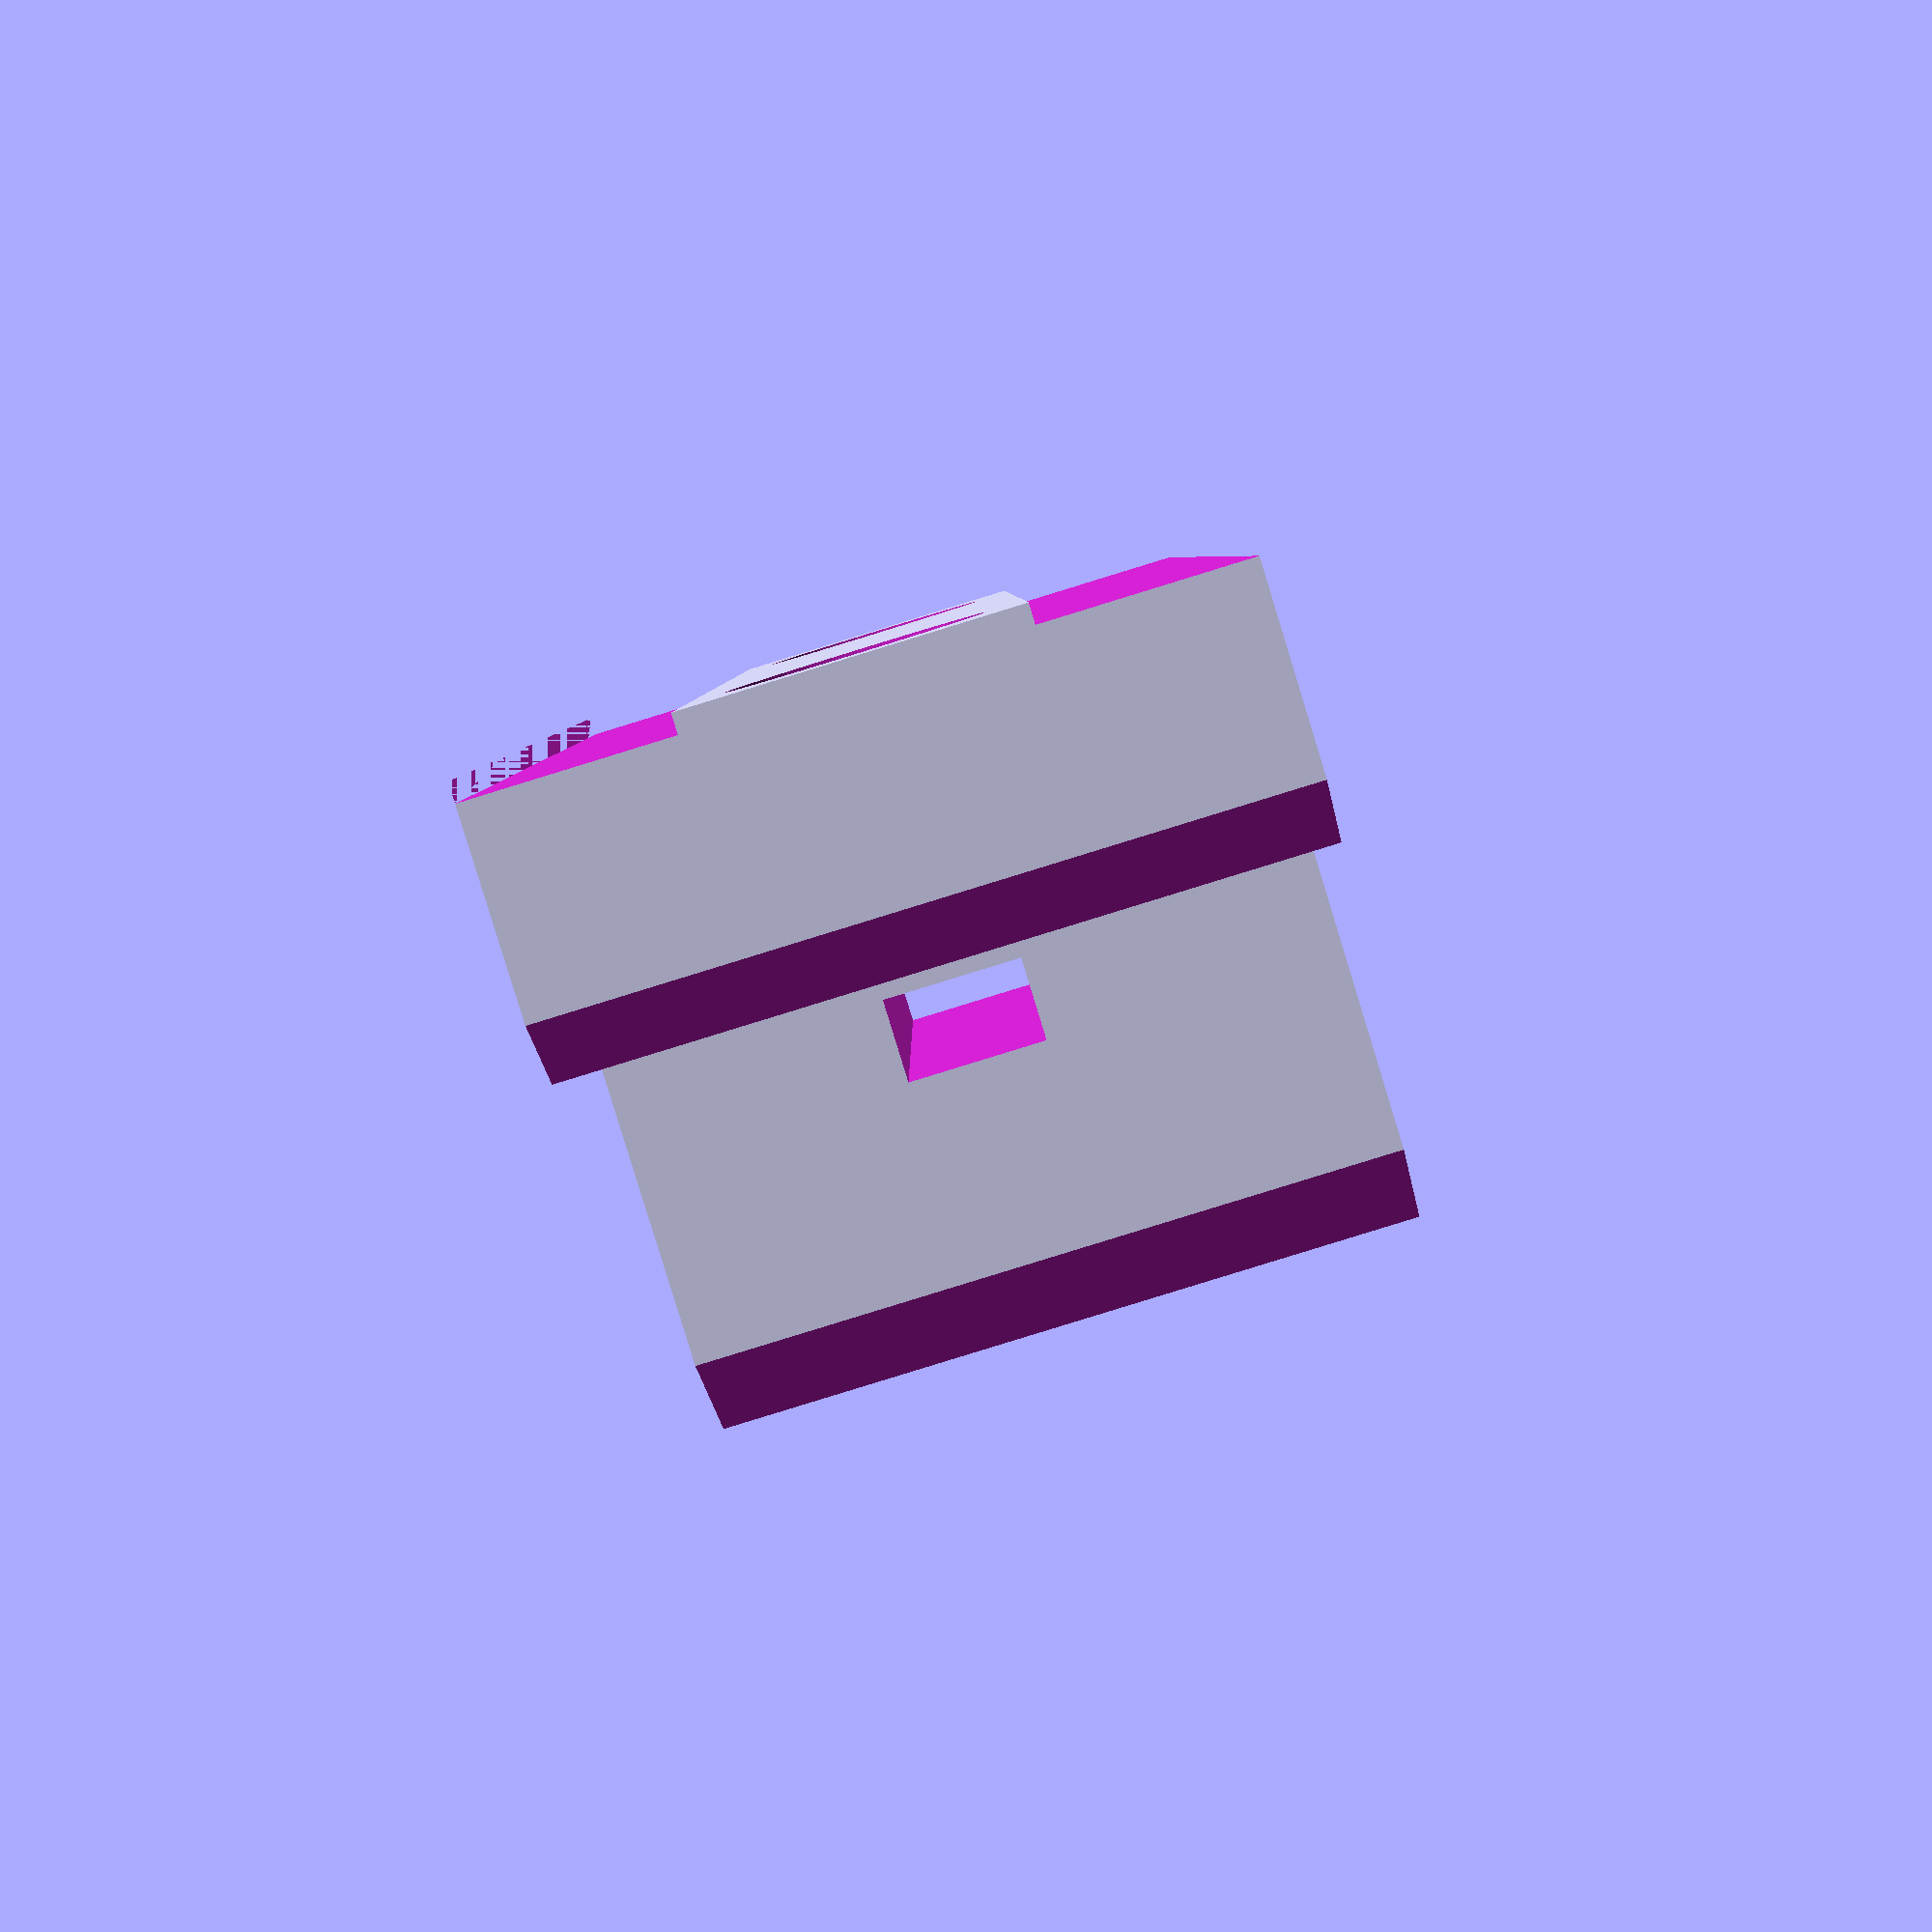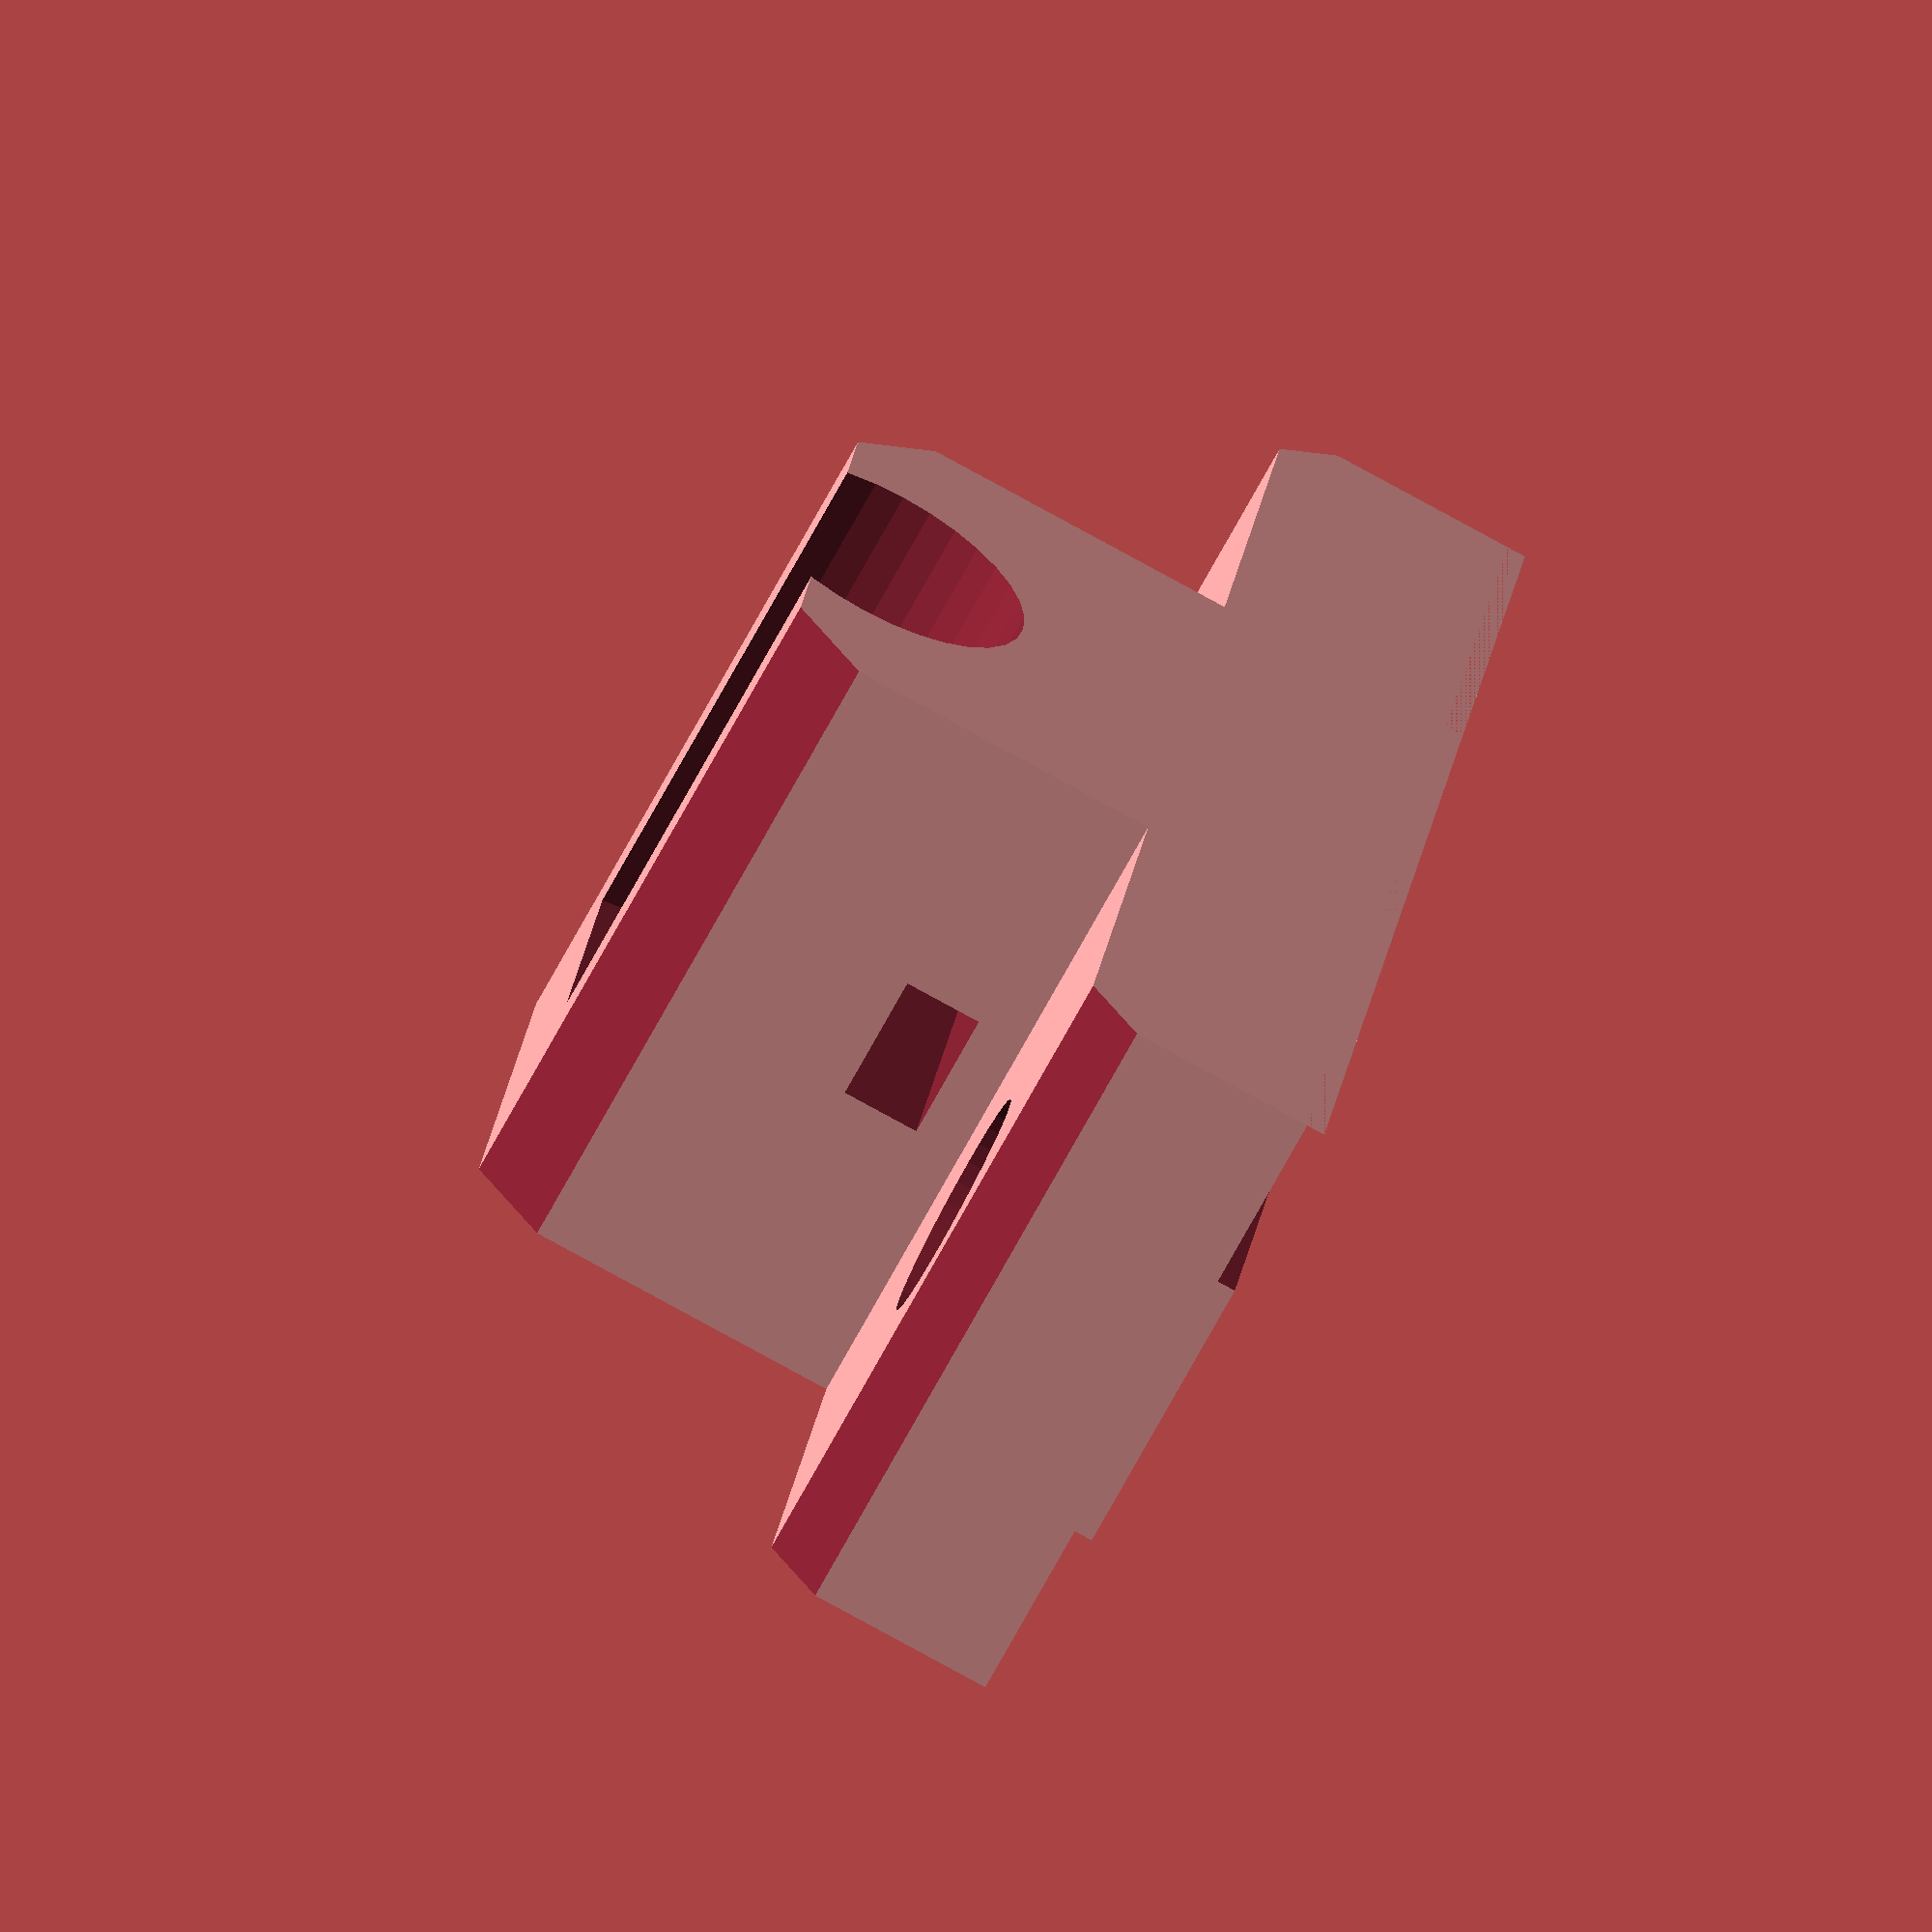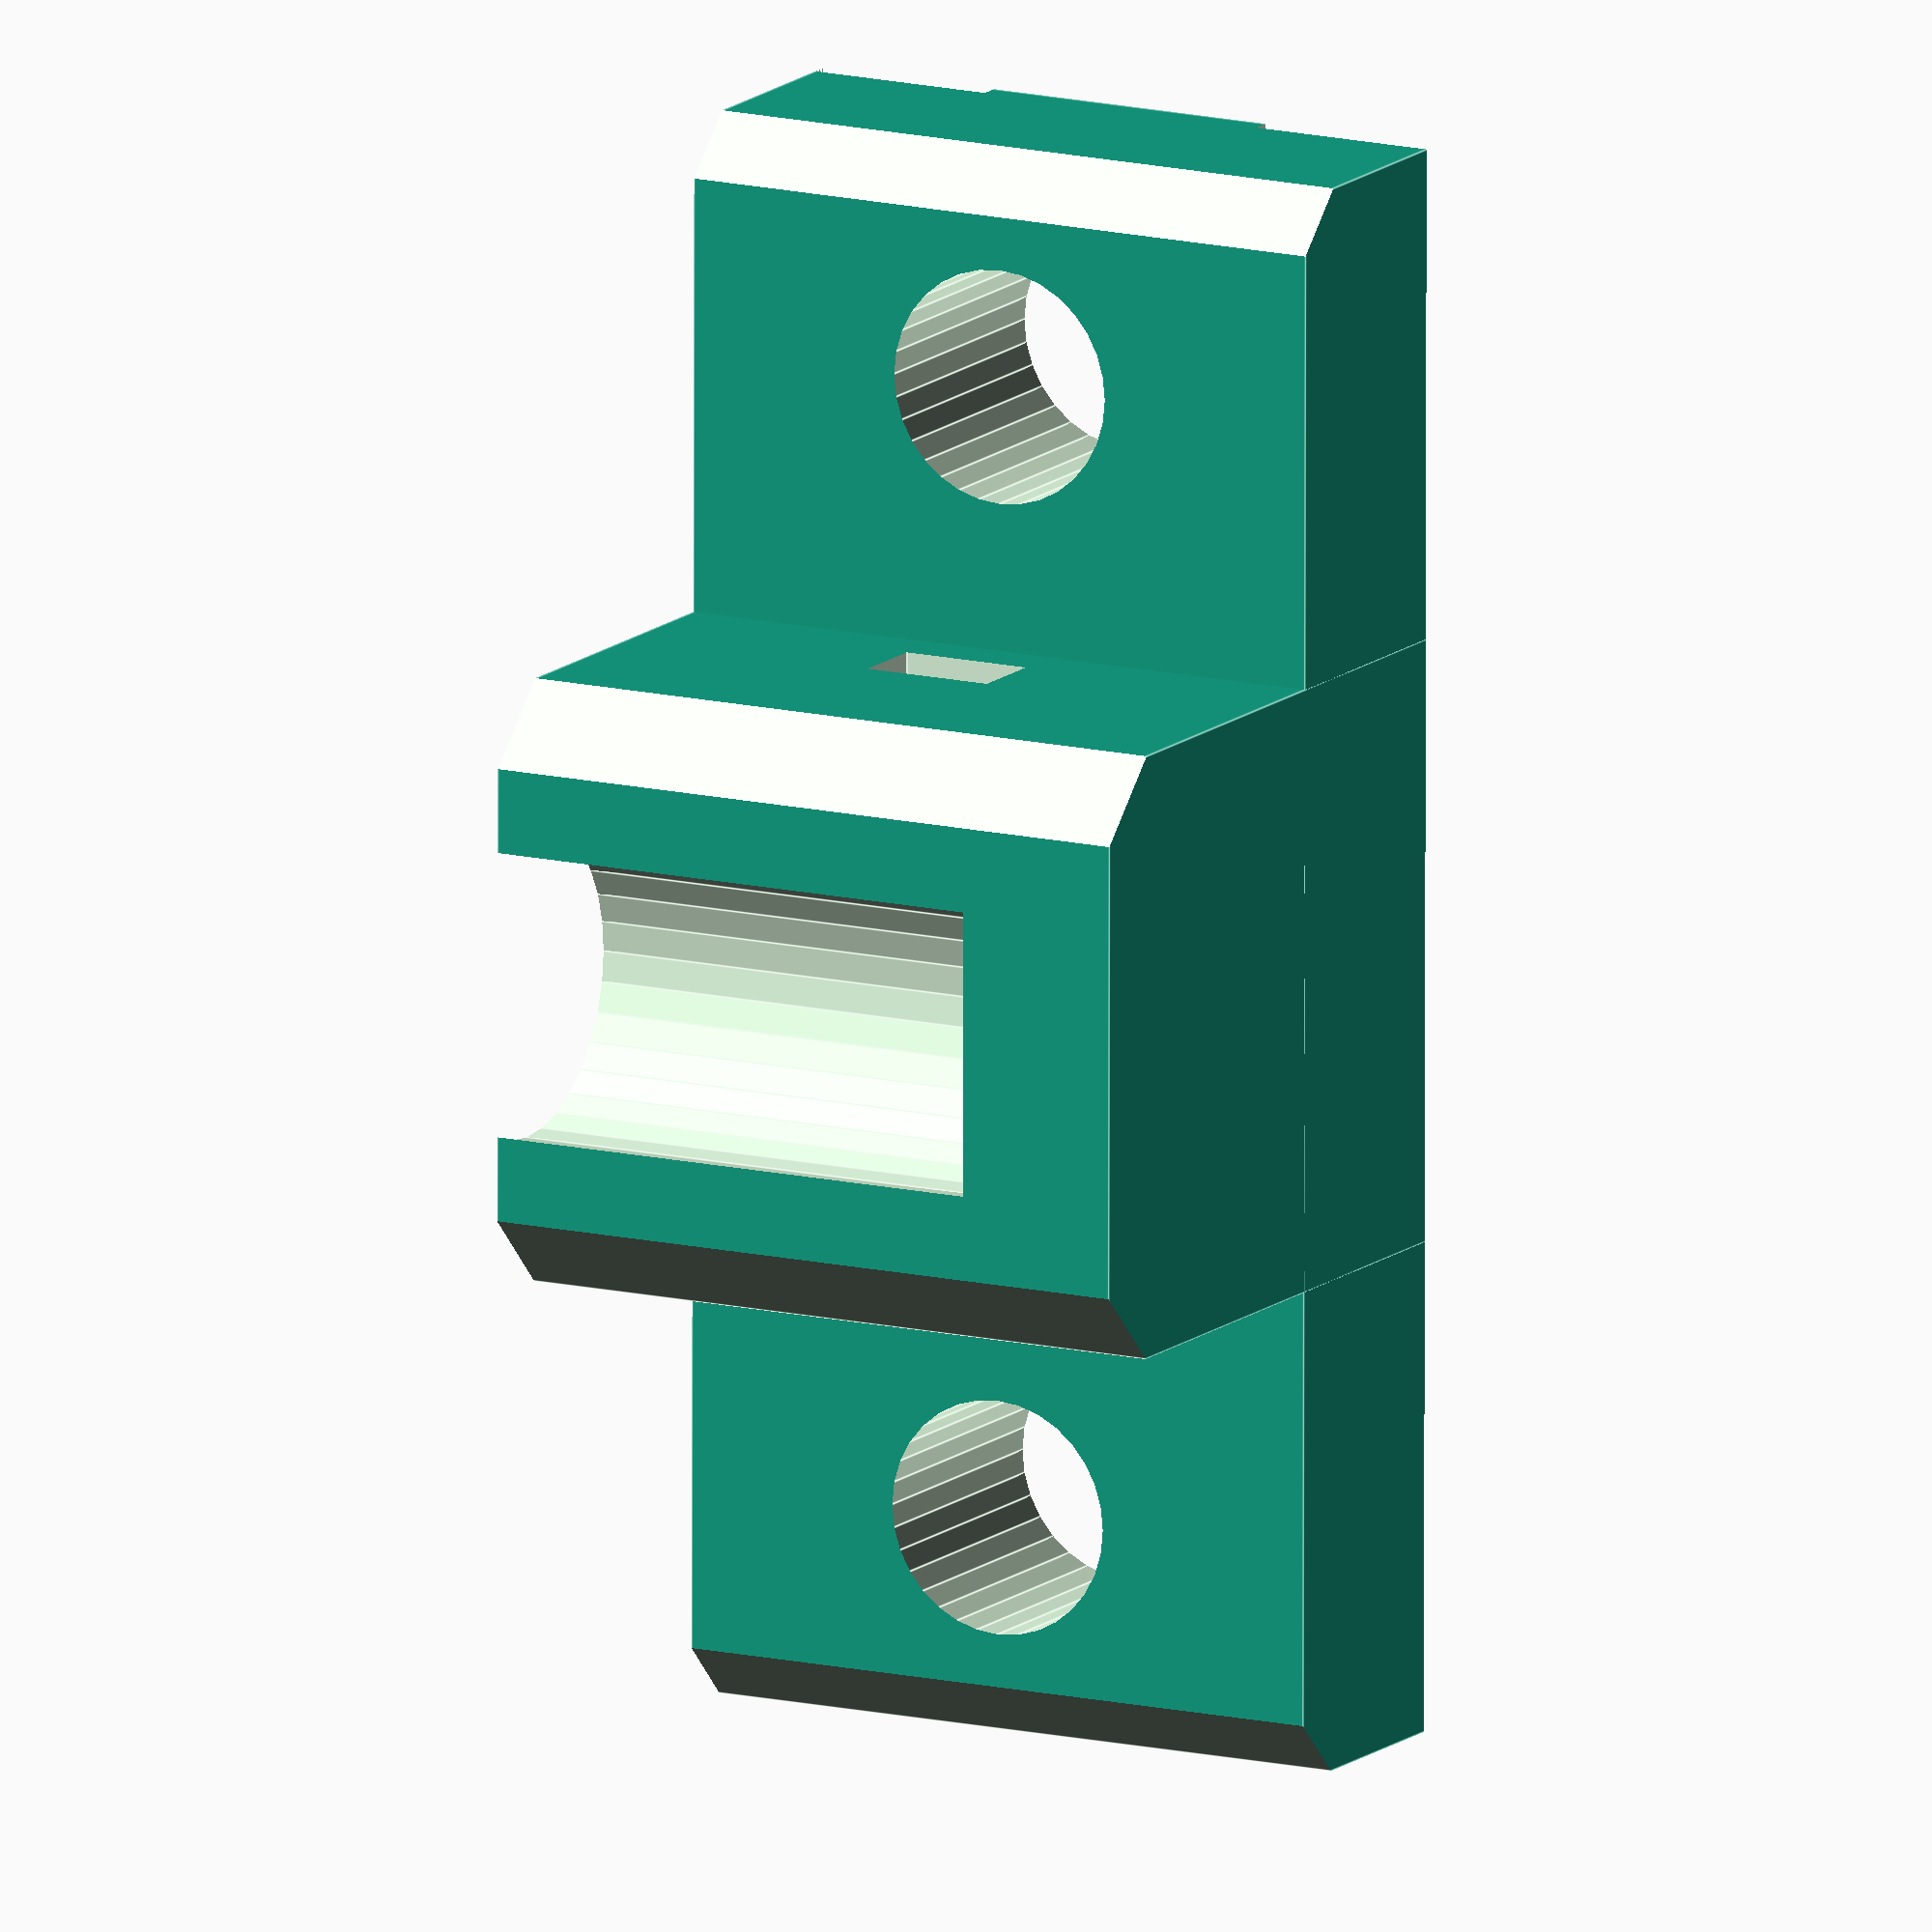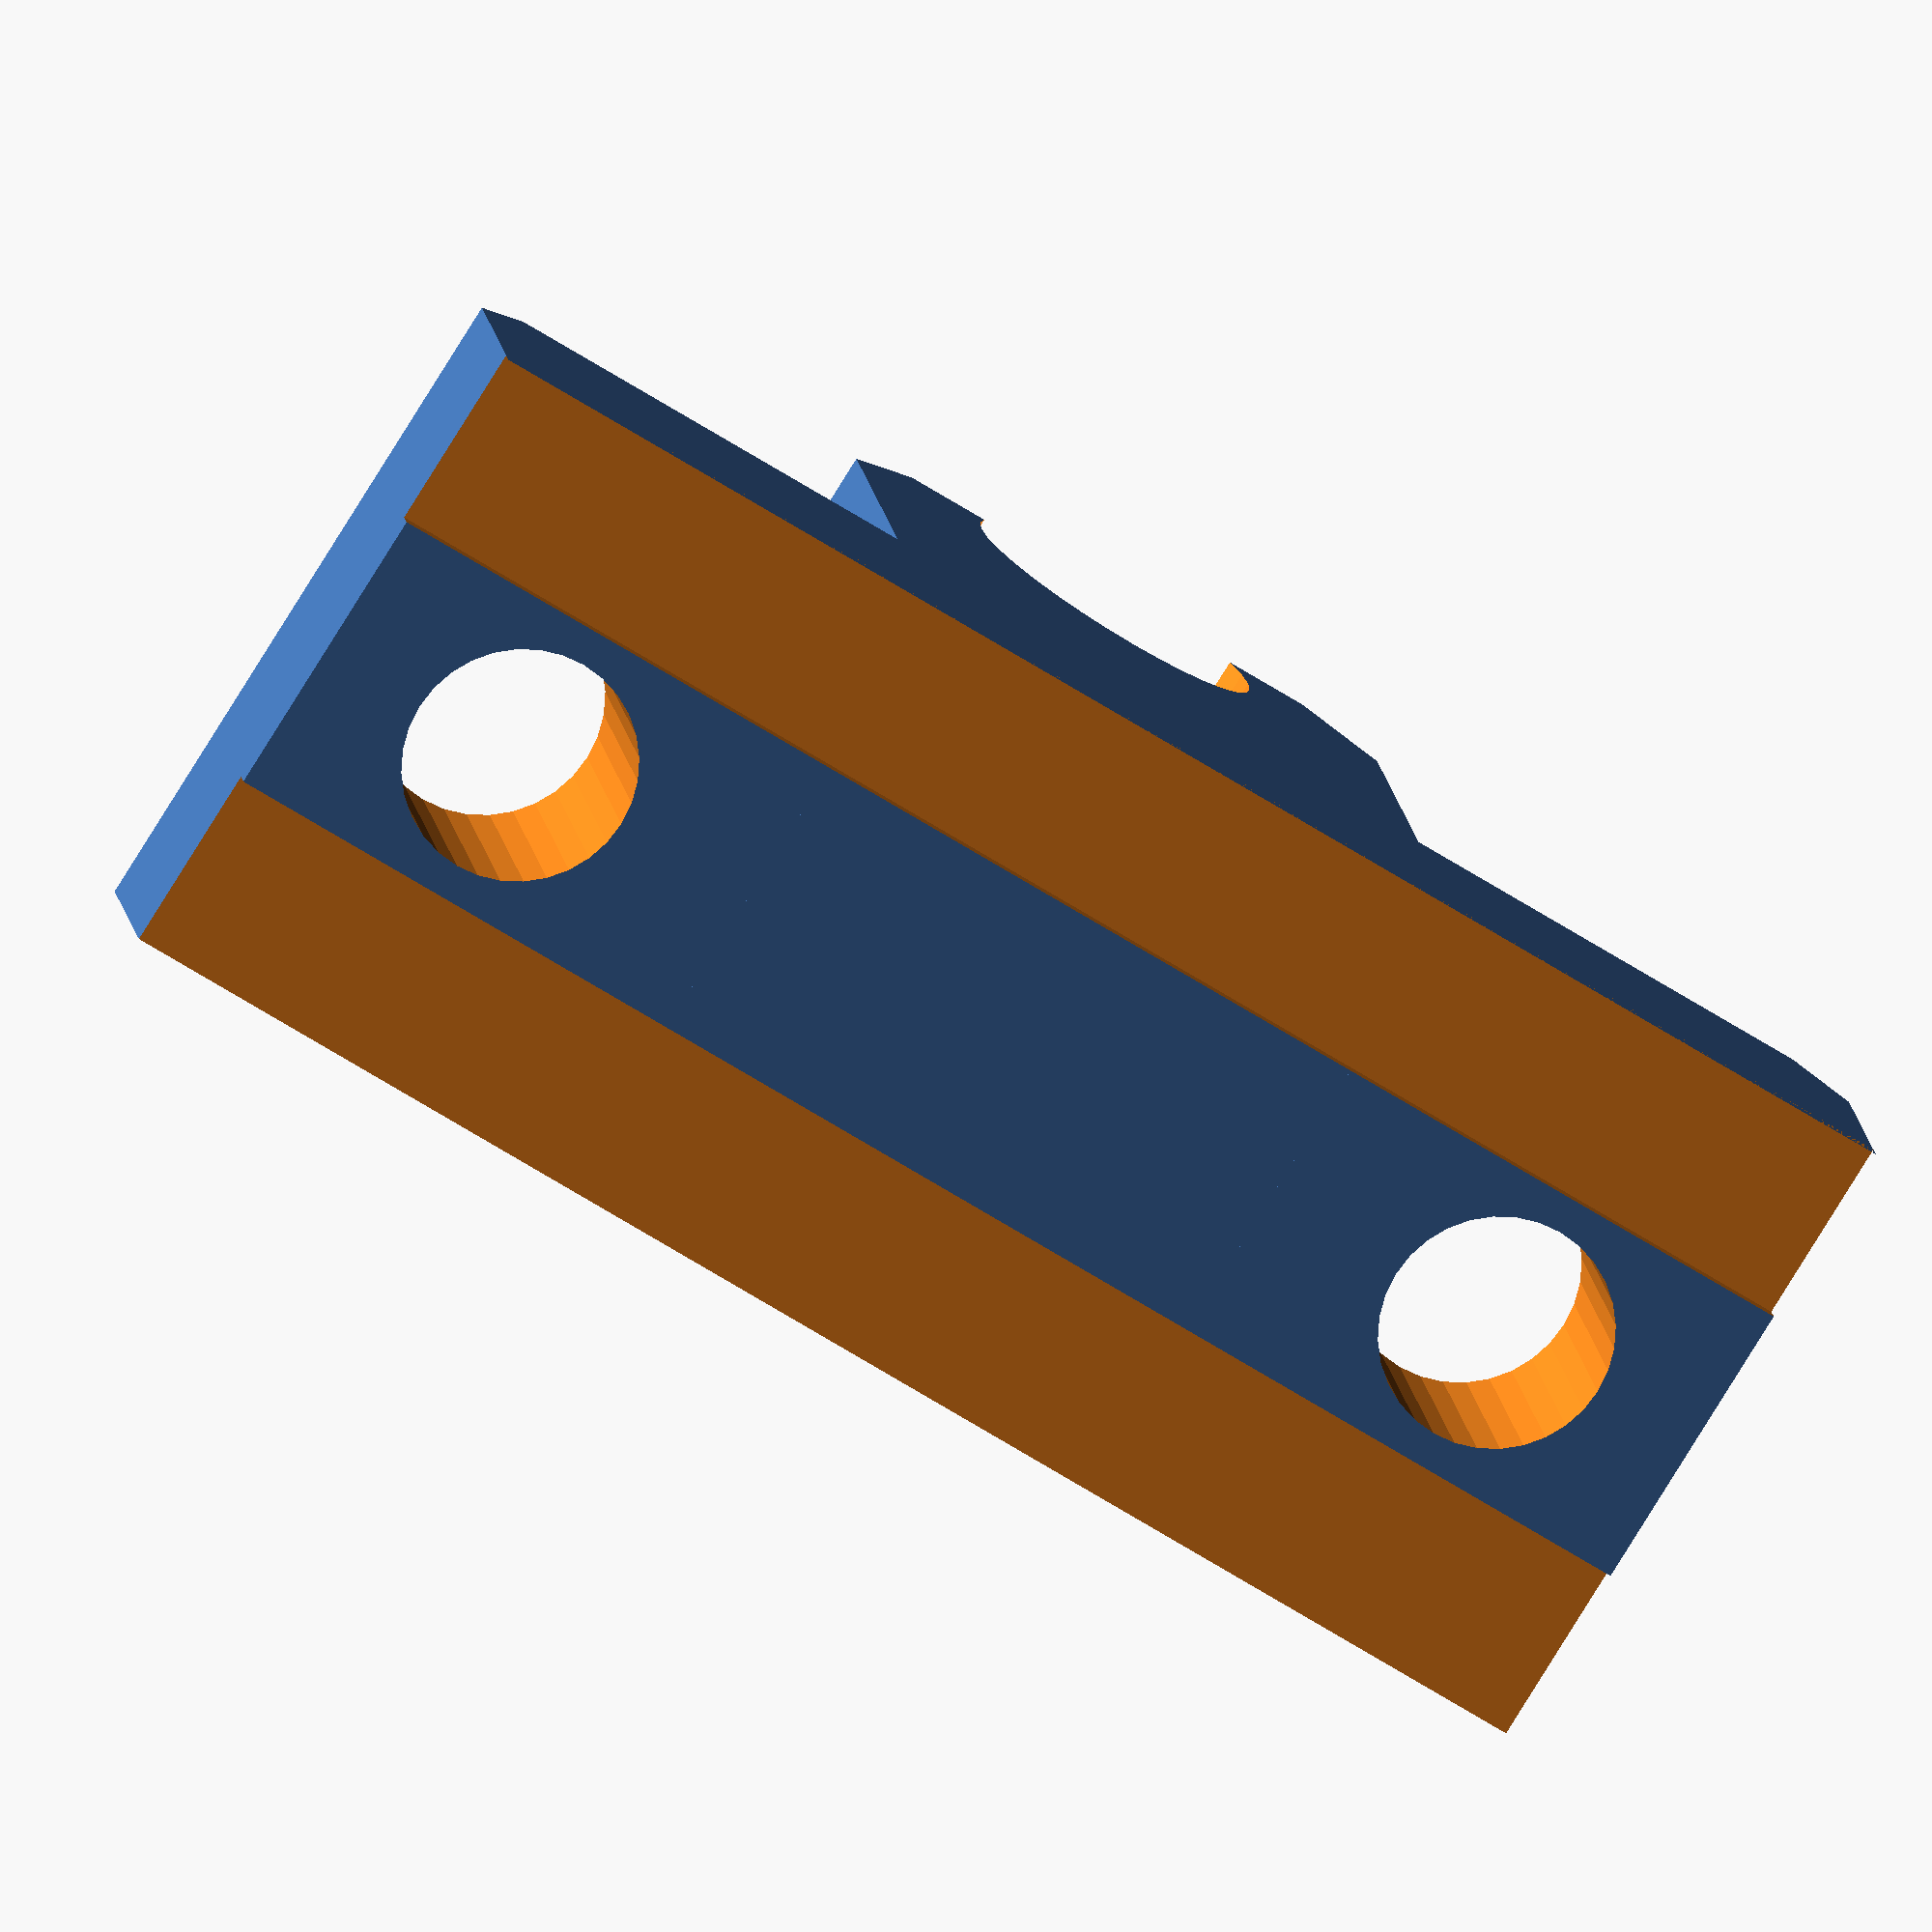
<openscad>
// RebeliX
//
// y rod holder
// GNU GPL v3
// Martin Neruda <neruda@reprap4u.cz>
// http://www.reprap4u.cz

width = 42;
height = 18;
base_thickness = 7;
thickness = 17.5;
rod_diameter = 8;

module y_rod_holder_base(){
  cube([width,base_thickness,height]);
  translate([width/2-8,0,0]) cube([16,thickness,height]);
}

module y_cuts(){
  // Vyrez pro kombistojku
  translate([width+0.1,0.5,(height/2)+4]) rotate([0,0,180]) cube([50,2,10]);
  translate([width+0.1,0.5,0]) rotate([0,0,180]) cube([50,2,(height/2)-4]);
  
  // Vyrez pro 8mm tyc
  translate([width/2,thickness - 1.6,-0.1]) cylinder(h=(height/2)+4.8,r=(rod_diameter/2)+0.1,$fn = 32);
  // Zkosene hrany
  translate([width/2-8,thickness-2,-0.1]) rotate([0,0,45]) cube([10,10,20]);
  translate([width/2+8,thickness-2,-0.1]) rotate([0,0,45]) cube([10,10,20]);
  
  translate([0,base_thickness-1.5,-0.1]) rotate([0,0,45]) cube([10,10,20]);
  translate([width,base_thickness-1.5,-0.1]) rotate([0,0,45]) cube([10,10,20]);
  // Otvory pro M6 srouby
  translate([6,-0.1,height/2]) rotate([-90,0,0]) cylinder(h=10,r=3.1,$fn = 32);
  translate([width-6,-0.1,height/2]) rotate([-90,0,0]) cylinder(h=10,r=3.1,$fn = 32);
  // Otvor pro zip pasku
  translate([5,base_thickness + 1.3,(height/2)-2])  cube([30,2.1,3.5]);
}

difference(){
	y_rod_holder_base();
	y_cuts();
}	
</openscad>
<views>
elev=86.0 azim=89.2 roll=287.1 proj=p view=wireframe
elev=65.3 azim=82.0 roll=152.5 proj=o view=solid
elev=166.5 azim=90.2 roll=241.3 proj=o view=edges
elev=80.2 azim=8.5 roll=148.2 proj=o view=wireframe
</views>
